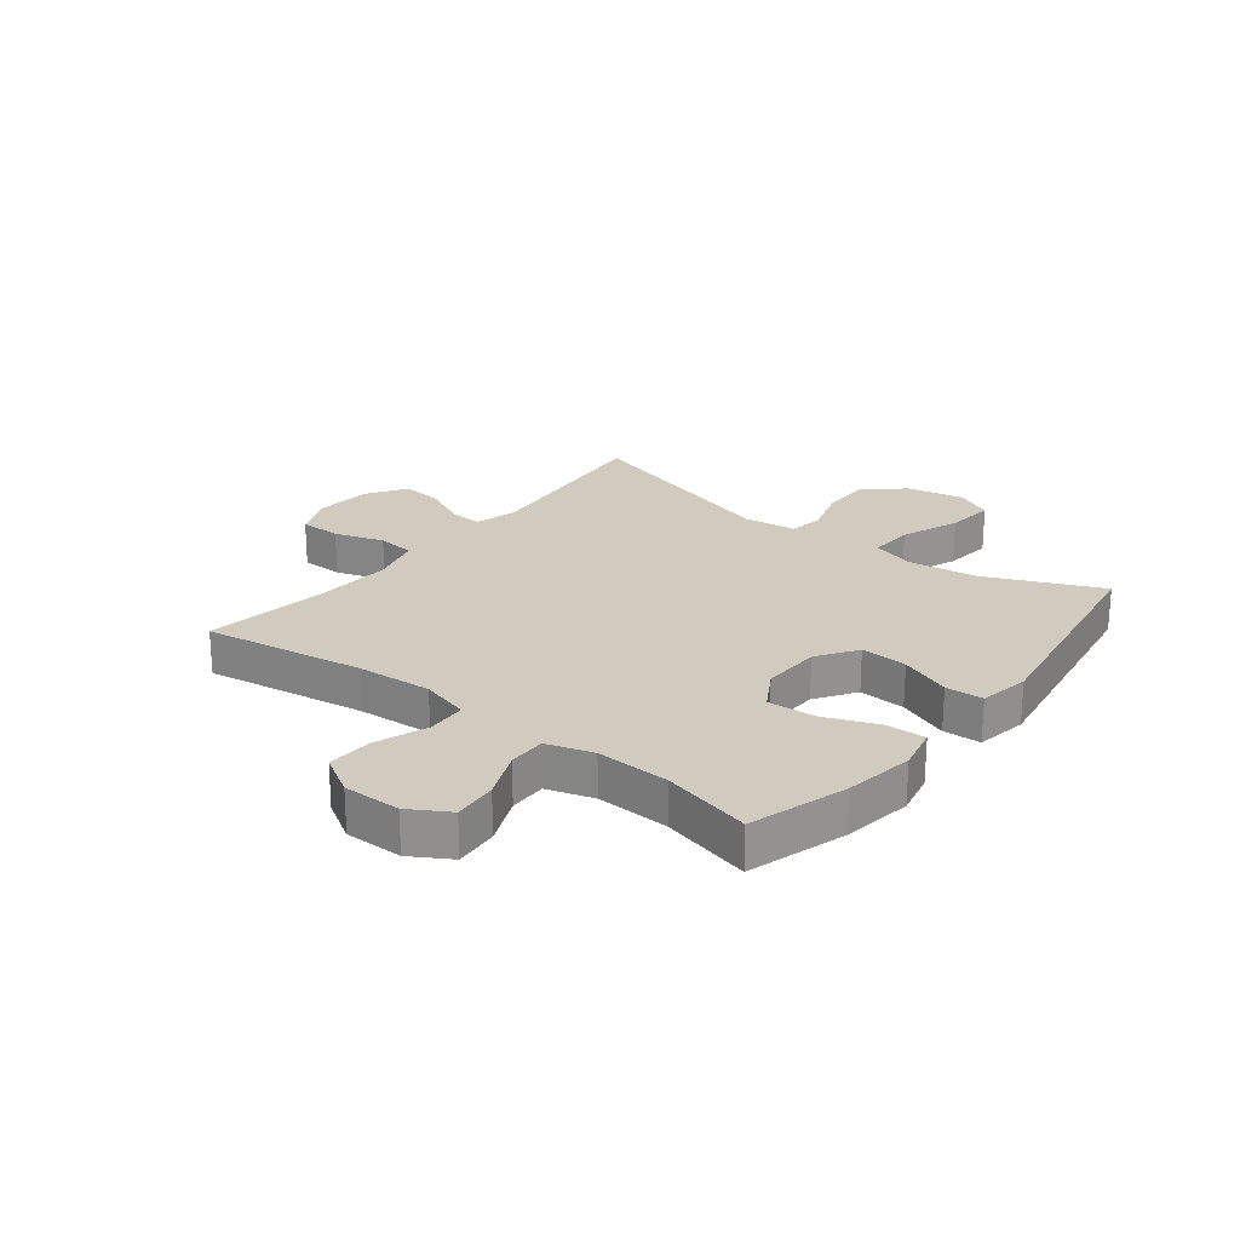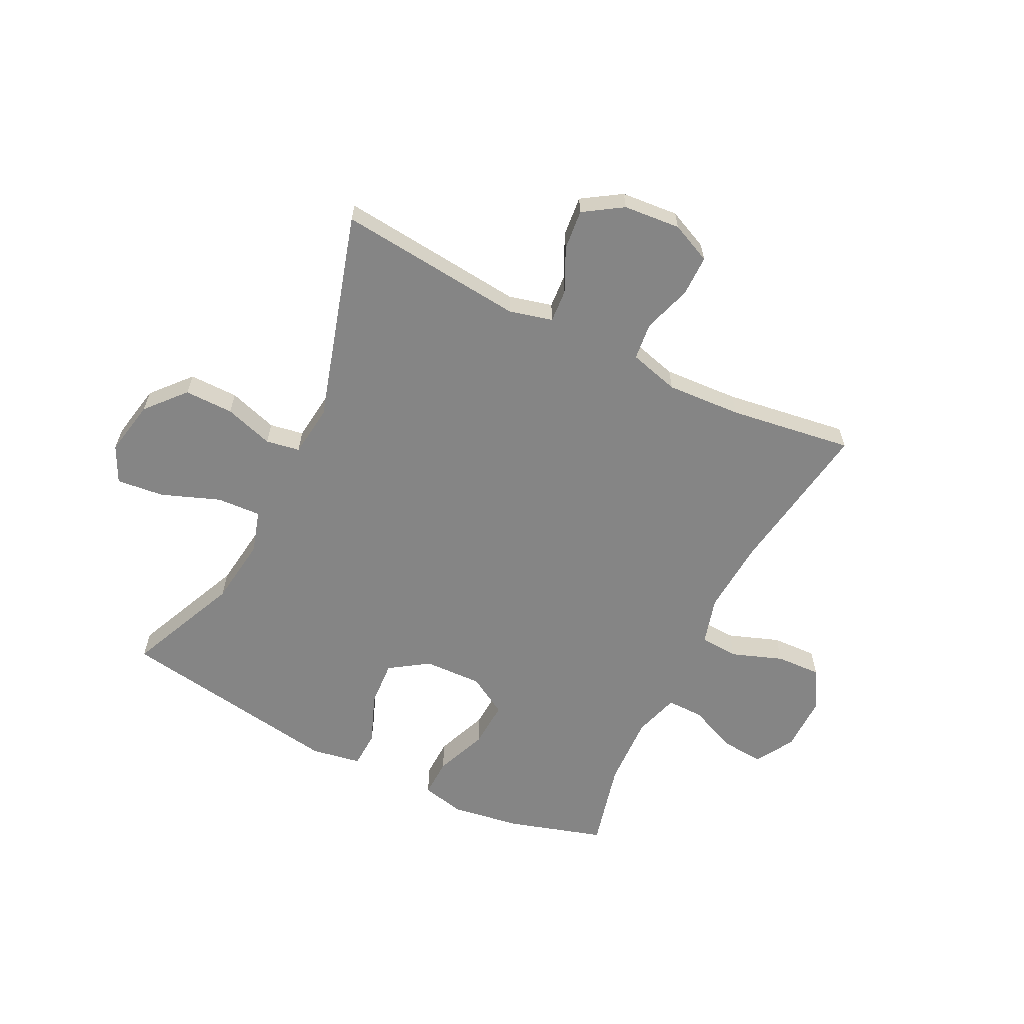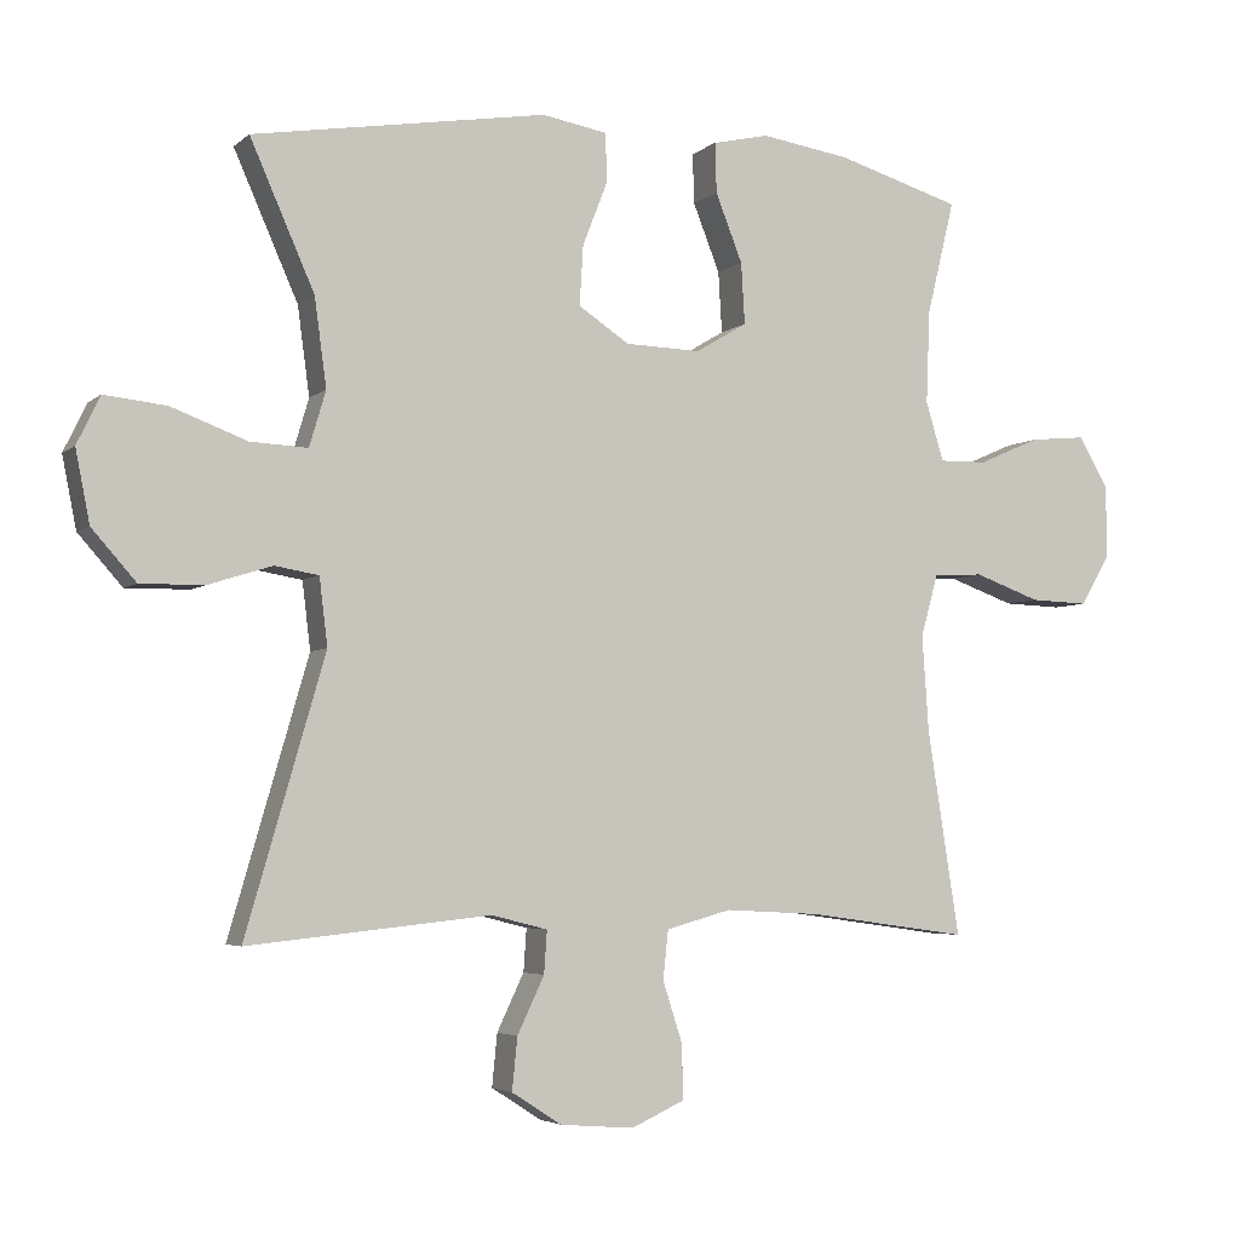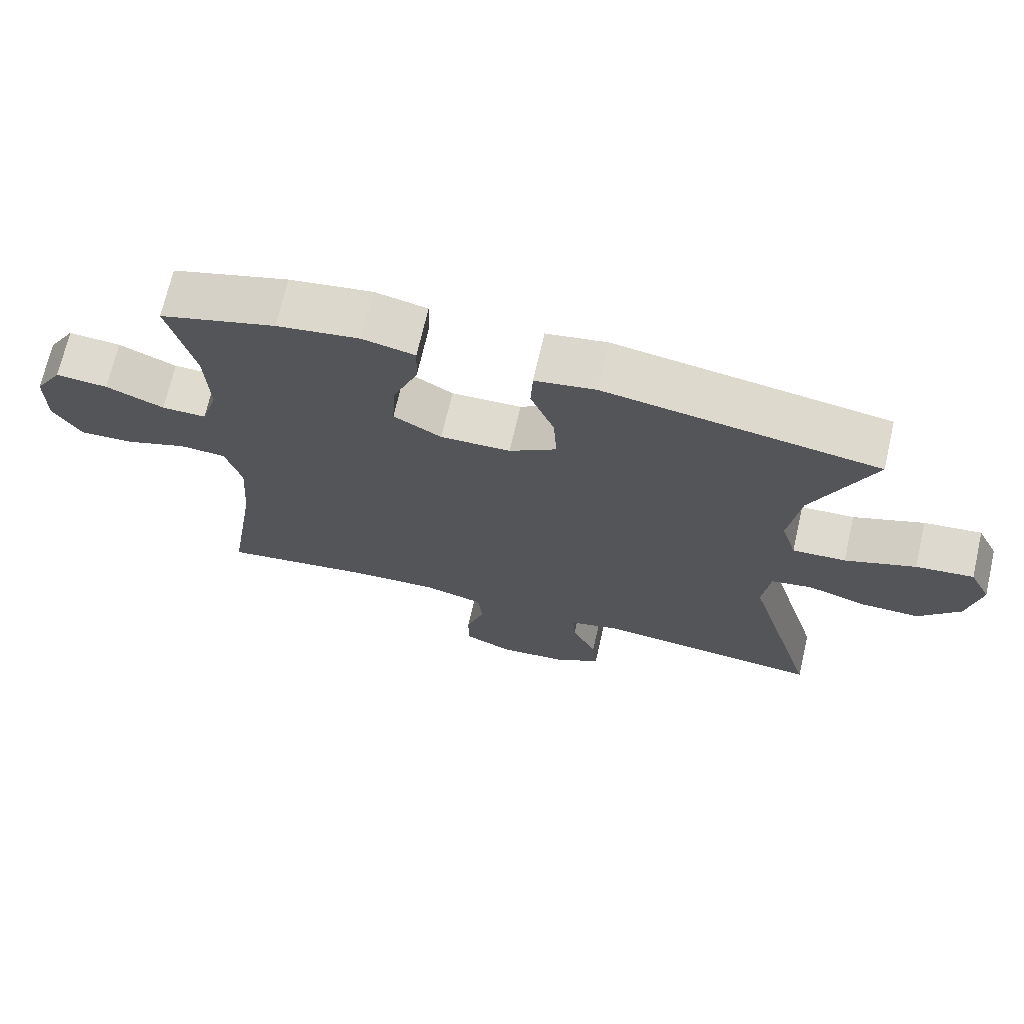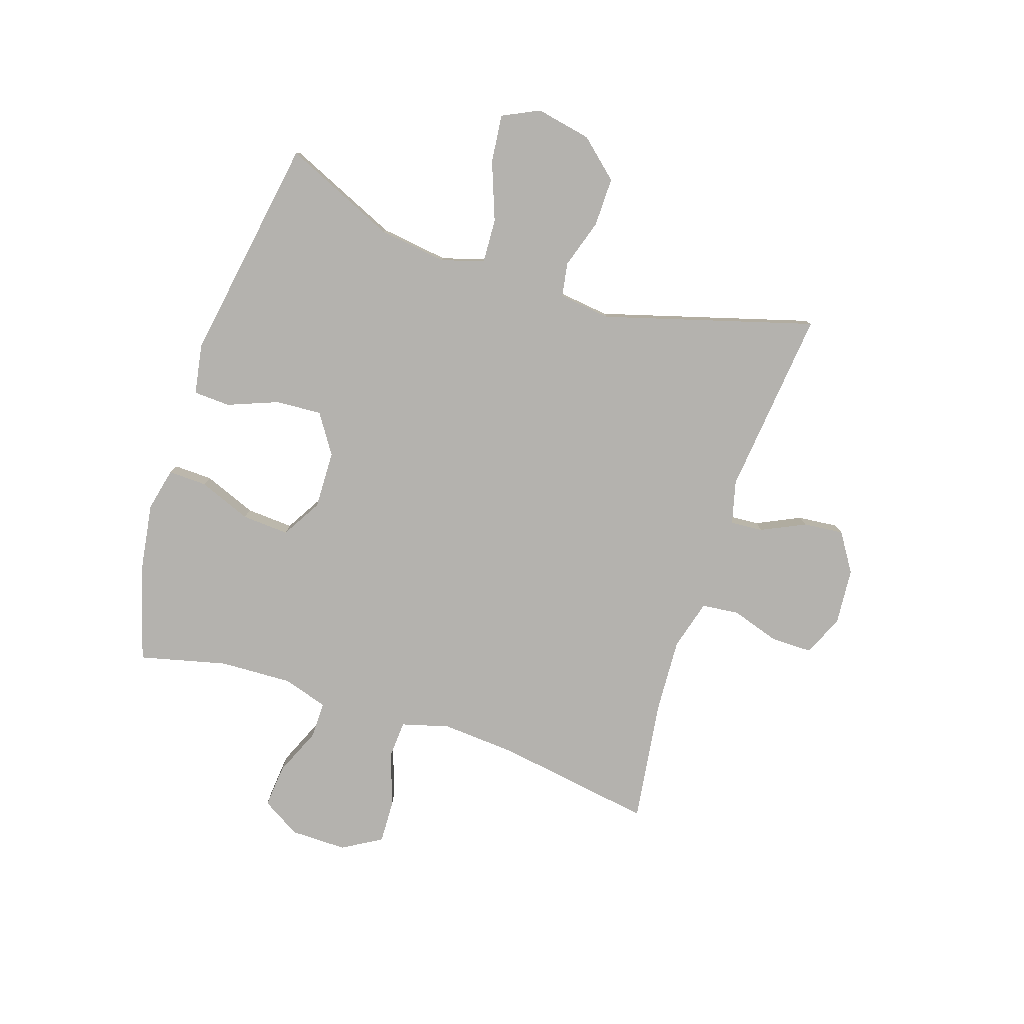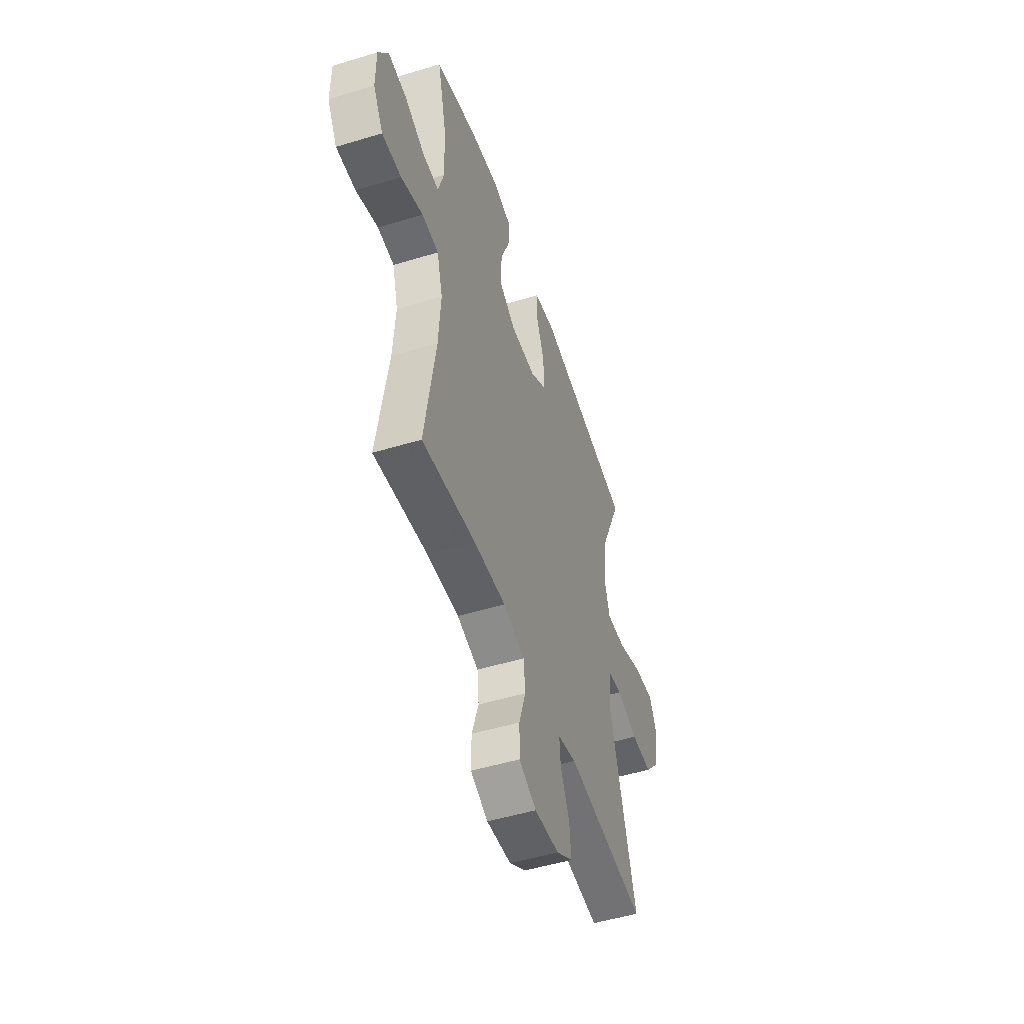
<metadata>
{"format":"obj","ext":"obj","renderer":"f3d","projection":"perspective","resolution":1024,"background":"white","views":[{"elev":23.4,"azim":-51.8,"up":"+Y"},{"elev":-61.8,"azim":153.8,"up":"+Y"},{"elev":-4.2,"azim":156.3,"up":"+Z"},{"elev":70.3,"azim":12.9,"up":"+Z"},{"elev":-79.8,"azim":71.8,"up":"+Y"},{"elev":-50.2,"azim":-71.6,"up":"+Z"}]}
</metadata>
<code>
v -0.5 0.07 -0.5
v -0.457 0.07 -0.226
v -0.448 0.07 -0.097
v -0.471 0.07 -0.014
v -0.538 0.07 -0.01
v -0.627 0.07 -0.042
v -0.705 0.07 -0.045
v -0.745 0.07 0.023
v -0.744 0.07 0.121
v -0.704 0.07 0.188
v -0.629 0.07 0.181
v -0.546 0.07 0.145
v -0.482 0.07 0.144
v -0.458 0.07 0.223
v -0.463 0.07 0.348
v -0.5 0.07 0.5
v -0.333 0.07 0.55
v -0.214 0.07 0.568
v -0.139 0.07 0.551
v -0.141 0.07 0.484
v -0.177 0.07 0.393
v -0.182 0.07 0.311
v -0.113 0.07 0.27
v -0.012 0.07 0.273
v 0.056 0.07 0.318
v 0.051 0.07 0.398
v 0.017 0.07 0.485
v 0.02 0.07 0.549
v 0.107 0.07 0.564
v 0.5 0.07 0.5
v 0.414 0.07 0.305
v 0.398 0.07 0.187
v 0.42 0.07 0.113
v 0.497 0.07 0.117
v 0.598 0.07 0.155
v 0.681 0.07 0.164
v 0.712 0.07 0.1
v 0.693 0.07 0.004
v 0.634 0.07 -0.063
v 0.549 0.07 -0.062
v 0.464 0.07 -0.035
v 0.405 0.07 -0.045
v 0.394 0.07 -0.135
v 0.5 0.07 -0.5
v 0.175 0.07 -0.466
v 0.1 0.07 -0.485
v 0.104 0.07 -0.542
v 0.14 0.07 -0.618
v 0.147 0.07 -0.688
v 0.08 0.07 -0.731
v -0.019 0.07 -0.739
v -0.089 0.07 -0.707
v -0.089 0.07 -0.636
v -0.062 0.07 -0.552
v -0.069 0.07 -0.487
v -0.156 0.07 -0.463
v -0.286 0.07 -0.47
v -0.5 0 -0.5
v -0.457 0 -0.226
v -0.448 0 -0.097
v -0.471 0 -0.014
v -0.538 0 -0.01
v -0.627 0 -0.042
v -0.705 0 -0.045
v -0.745 0 0.023
v -0.744 0 0.121
v -0.704 0 0.188
v -0.629 0 0.181
v -0.546 0 0.145
v -0.482 0 0.144
v -0.458 0 0.223
v -0.463 0 0.348
v -0.5 0 0.5
v -0.333 0 0.55
v -0.214 0 0.568
v -0.139 0 0.551
v -0.141 0 0.484
v -0.177 0 0.393
v -0.182 0 0.311
v -0.113 0 0.27
v -0.012 0 0.273
v 0.056 0 0.318
v 0.051 0 0.398
v 0.017 0 0.485
v 0.02 0 0.549
v 0.107 0 0.564
v 0.5 0 0.5
v 0.414 0 0.305
v 0.398 0 0.187
v 0.42 0 0.113
v 0.497 0 0.117
v 0.598 0 0.155
v 0.681 0 0.164
v 0.712 0 0.1
v 0.693 0 0.004
v 0.634 0 -0.063
v 0.549 0 -0.062
v 0.464 0 -0.035
v 0.405 0 -0.045
v 0.394 0 -0.135
v 0.5 0 -0.5
v 0.175 0 -0.466
v 0.1 0 -0.485
v 0.104 0 -0.542
v 0.14 0 -0.618
v 0.147 0 -0.688
v 0.08 0 -0.731
v -0.019 0 -0.739
v -0.089 0 -0.707
v -0.089 0 -0.636
v -0.062 0 -0.552
v -0.069 0 -0.487
v -0.156 0 -0.463
v -0.286 0 -0.47
f 51 52 53 54
f 51 54 55
f 50 51 55
f 47 48 49 50
f 46 47 50 55
f 45 46 55 56
f 43 44 45
f 42 43 45 56
f 38 39 40 41
f 38 41 42
f 37 38 42
f 34 35 36 37
f 33 34 37 42
f 32 33 42 56
f 28 29 30 31
f 26 27 28 31
f 25 26 31 32
f 24 25 32 56
f 18 19 20 21
f 18 21 22
f 15 16 17 18
f 14 15 18 22
f 13 14 22 23
f 9 10 11 12
f 9 12 13
f 8 9 13
f 5 6 7 8
f 4 5 8 13
f 3 4 13 23
f 57 1 2
f 23 24 56 57
f 2 3 23 57
f 111 110 109 108
f 112 111 108
f 112 108 107
f 107 106 105 104
f 112 107 104 103
f 113 112 103 102
f 102 101 100
f 113 102 100 99
f 98 97 96 95
f 99 98 95
f 99 95 94
f 94 93 92 91
f 99 94 91 90
f 113 99 90 89
f 88 87 86 85
f 88 85 84 83
f 89 88 83 82
f 113 89 82 81
f 78 77 76 75
f 79 78 75
f 75 74 73 72
f 79 75 72 71
f 80 79 71 70
f 69 68 67 66
f 70 69 66
f 70 66 65
f 65 64 63 62
f 70 65 62 61
f 80 70 61 60
f 59 58 114
f 114 113 81 80
f 114 80 60 59
f 1 58 59 2
f 2 59 60 3
f 3 60 61 4
f 4 61 62 5
f 5 62 63 6
f 6 63 64 7
f 7 64 65 8
f 8 65 66 9
f 9 66 67 10
f 10 67 68 11
f 11 68 69 12
f 12 69 70 13
f 13 70 71 14
f 14 71 72 15
f 15 72 73 16
f 16 73 74 17
f 17 74 75 18
f 18 75 76 19
f 19 76 77 20
f 20 77 78 21
f 21 78 79 22
f 22 79 80 23
f 23 80 81 24
f 24 81 82 25
f 25 82 83 26
f 26 83 84 27
f 27 84 85 28
f 28 85 86 29
f 29 86 87 30
f 30 87 88 31
f 31 88 89 32
f 32 89 90 33
f 33 90 91 34
f 34 91 92 35
f 35 92 93 36
f 36 93 94 37
f 37 94 95 38
f 38 95 96 39
f 39 96 97 40
f 40 97 98 41
f 41 98 99 42
f 42 99 100 43
f 43 100 101 44
f 44 101 102 45
f 45 102 103 46
f 46 103 104 47
f 47 104 105 48
f 48 105 106 49
f 49 106 107 50
f 50 107 108 51
f 51 108 109 52
f 52 109 110 53
f 53 110 111 54
f 54 111 112 55
f 55 112 113 56
f 56 113 114 57
f 57 114 58 1

</code>
